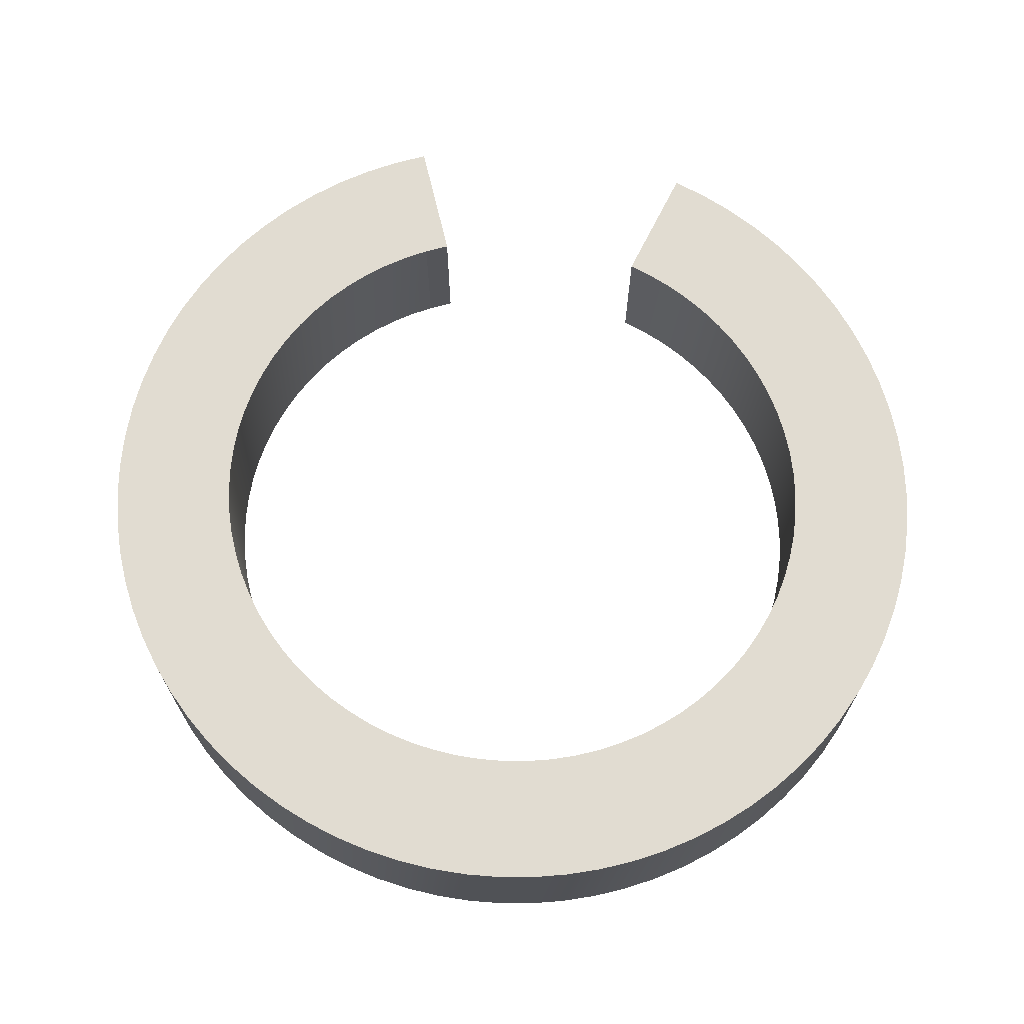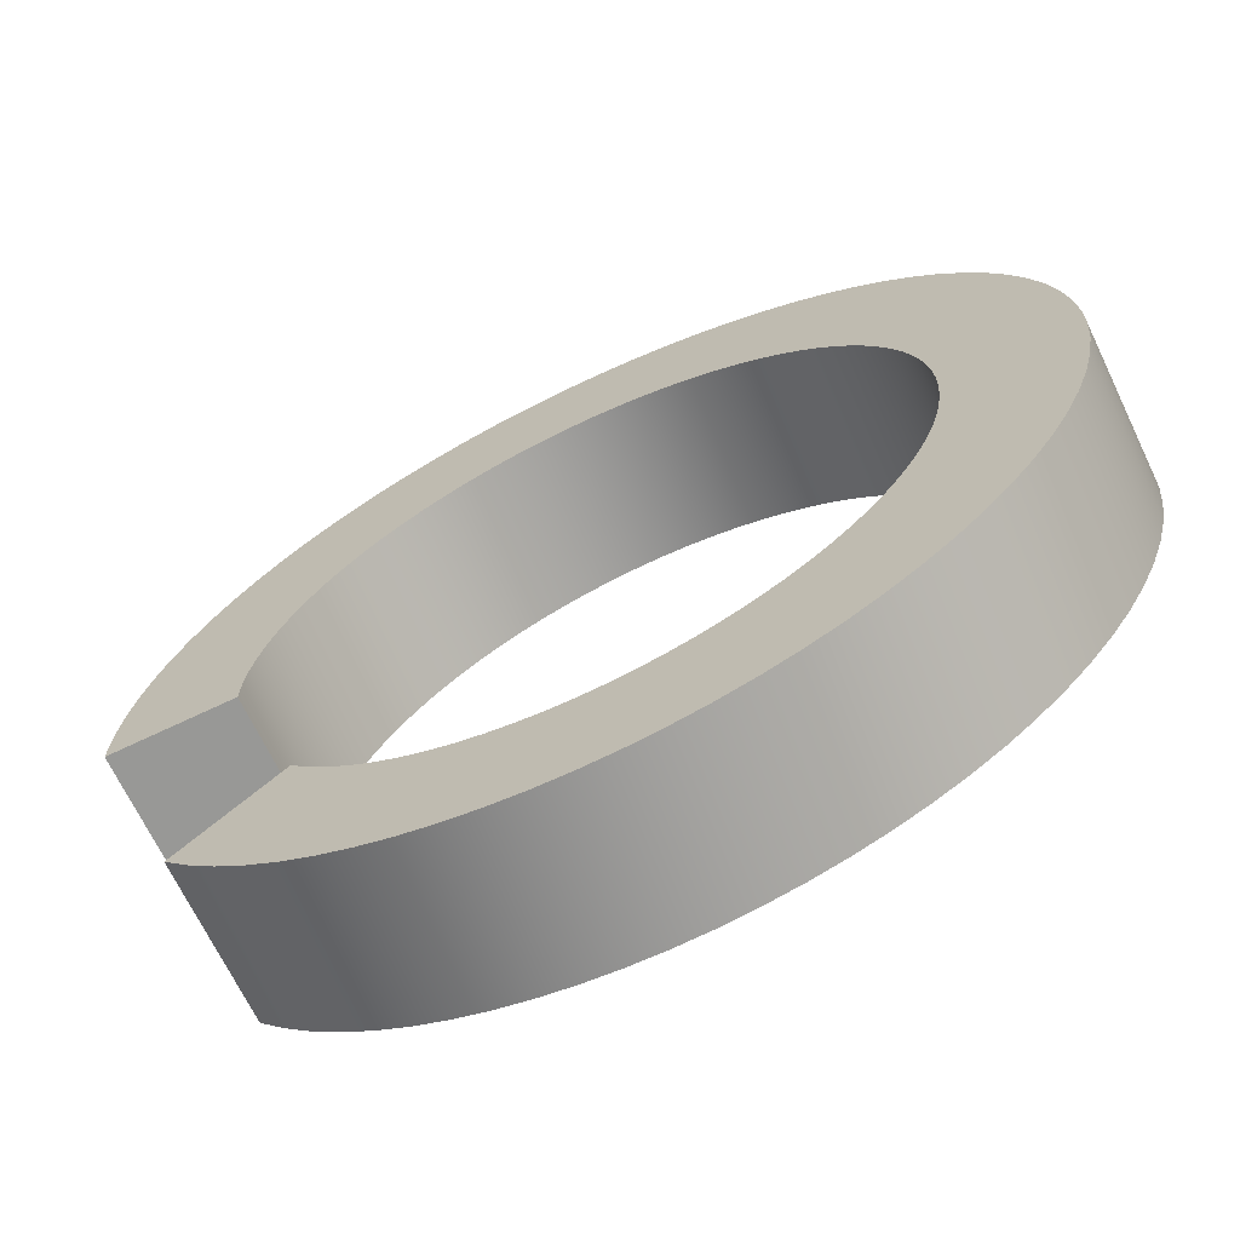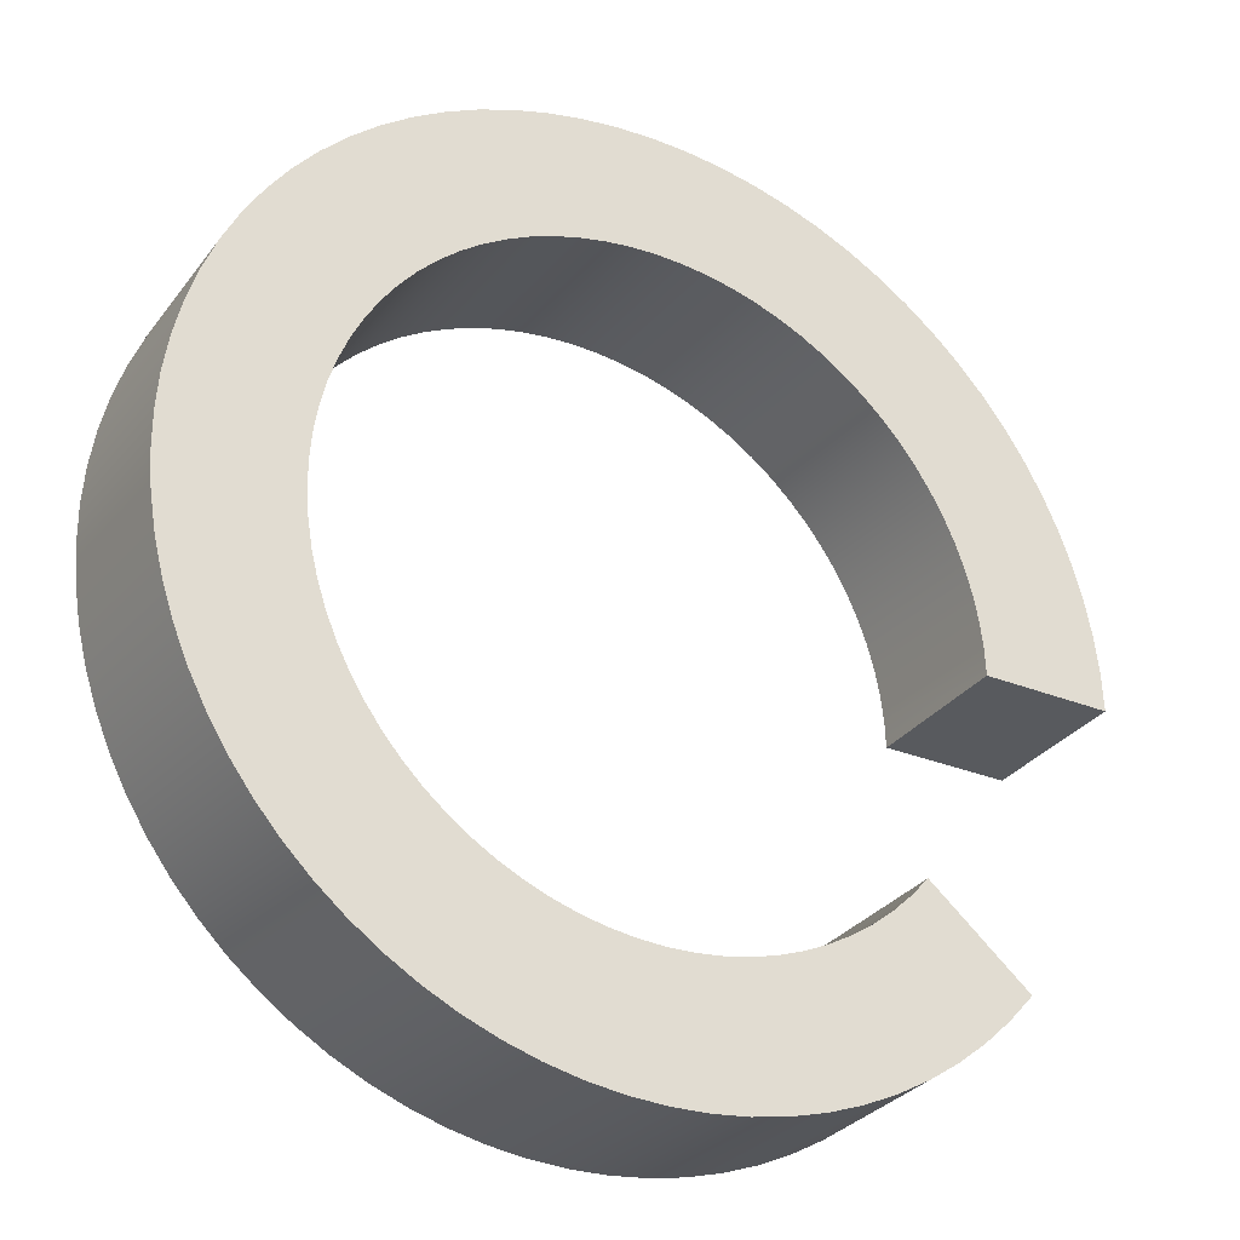
<metadata>
{"format":"obj","ext":"obj","renderer":"f3d","projection":"perspective","resolution":1024,"background":"white","views":[{"elev":69.0,"azim":116.6,"up":"+Z"},{"elev":-68.4,"azim":25.6,"up":"+Y"},{"elev":-30.5,"azim":150.0,"up":"+Y"}]}
</metadata>
<code>
o Arch1
g Arch
v -0.3856 5.841e-05 0.06556
v -0.2756 5.841e-05 0.06556
v -0.3856 5.841e-05 -0.06556
v -0.2756 5.841e-05 -0.06556
v -0.3844 0.03127 -0.06556
v -0.3844 0.03127 0.06556
v -0.2747 0.0225 -0.06556
v -0.2747 0.0225 0.06556
v -0.3807 0.06228 -0.06556
v -0.3807 0.06228 0.06556
v -0.2721 0.04479 -0.06556
v -0.2721 0.04479 0.06556
v -0.3746 0.09289 -0.06556
v -0.3746 0.09289 0.06556
v -0.2677 0.06681 -0.06556
v -0.2677 0.06681 0.06556
v -0.3661 0.1229 -0.06556
v -0.3661 0.1229 0.06556
v -0.2617 0.08839 -0.06556
v -0.2617 0.08839 0.06556
v -0.3553 0.1522 -0.06556
v -0.3553 0.1522 0.06556
v -0.2539 0.1094 -0.06556
v -0.2539 0.1094 0.06556
v -0.3423 0.1804 -0.06556
v -0.3423 0.1804 0.06556
v -0.2446 0.1297 -0.06556
v -0.2446 0.1297 0.06556
v -0.327 0.2076 -0.06556
v -0.327 0.2076 0.06556
v -0.2337 0.1493 -0.06556
v -0.2337 0.1493 0.06556
v -0.3097 0.2334 -0.06556
v -0.3097 0.2334 0.06556
v -0.2213 0.1678 -0.06556
v -0.2213 0.1678 0.06556
v -0.2904 0.2577 -0.06556
v -0.2904 0.2577 0.06556
v -0.2075 0.1853 -0.06556
v -0.2075 0.1853 0.06556
v -0.2692 0.2804 -0.06556
v -0.2692 0.2804 0.06556
v -0.1924 0.2016 -0.06556
v -0.1924 0.2016 0.06556
v -0.2464 0.3013 -0.06556
v -0.2464 0.3013 0.06556
v -0.1761 0.2166 -0.06556
v -0.1761 0.2166 0.06556
v -0.2219 0.3202 -0.06556
v -0.2219 0.3202 0.06556
v -0.1586 0.2303 -0.06556
v -0.1586 0.2303 0.06556
v -0.1961 0.3372 -0.06556
v -0.1961 0.3372 0.06556
v -0.1401 0.2425 -0.06556
v -0.1401 0.2425 0.06556
v -0.169 0.352 -0.06556
v -0.169 0.352 0.06556
v -0.1208 0.2531 -0.06556
v -0.1208 0.2531 0.06556
v -0.1408 0.3645 -0.06556
v -0.1408 0.3645 0.06556
v -0.1006 0.2621 -0.06556
v -0.1006 0.2621 0.06556
v -0.1118 0.3748 -0.06556
v -0.1118 0.3748 0.06556
v -0.07986 0.2695 -0.06556
v -0.07986 0.2695 0.06556
v -0.08199 0.3826 -0.06556
v -0.08199 0.3826 0.06556
v -0.05857 0.2752 -0.06556
v -0.05857 0.2752 0.06556
v -0.05169 0.3881 -0.06556
v -0.05169 0.3881 0.06556
v -0.03692 0.2791 -0.06556
v -0.03692 0.2791 0.06556
v -0.02106 0.391 -0.06556
v -0.02106 0.391 0.06556
v -0.01503 0.2812 -0.06556
v -0.01503 0.2812 0.06556
v 0.009702 0.3915 -0.06556
v 0.009702 0.3915 0.06556
v 0.006959 0.2815 -0.06556
v 0.006959 0.2815 0.06556
v 0.0404 0.3895 -0.06556
v 0.0404 0.3895 0.06556
v 0.0289 0.2801 -0.06556
v 0.0289 0.2801 0.06556
v 0.07085 0.385 -0.06556
v 0.07085 0.385 0.06556
v 0.05066 0.2768 -0.06556
v 0.05066 0.2768 0.06556
v 0.1008 0.378 -0.06556
v 0.1008 0.378 0.06556
v 0.0721 0.2718 -0.06556
v 0.0721 0.2718 0.06556
v 0.1302 0.3687 -0.06556
v 0.1302 0.3687 0.06556
v 0.09308 0.2651 -0.06556
v 0.09308 0.2651 0.06556
v 0.1587 0.357 -0.06556
v 0.1587 0.357 0.06556
v 0.1135 0.2567 -0.06556
v 0.1135 0.2567 0.06556
v 0.1862 0.343 -0.06556
v 0.1862 0.343 0.06556
v 0.1331 0.2466 -0.06556
v 0.1331 0.2466 0.06556
v 0.2126 0.3268 -0.06556
v 0.2126 0.3268 0.06556
v 0.152 0.235 -0.06556
v 0.152 0.235 0.06556
v 0.2375 0.3086 -0.06556
v 0.2375 0.3086 0.06556
v 0.1698 0.2219 -0.06556
v 0.1698 0.2219 0.06556
v 0.261 0.2884 -0.06556
v 0.261 0.2884 0.06556
v 0.1866 0.2074 -0.06556
v 0.1866 0.2074 0.06556
v 0.2828 0.2664 -0.06556
v 0.2828 0.2664 0.06556
v 0.2022 0.1916 -0.06556
v 0.2022 0.1916 0.06556
v 0.3028 0.2427 -0.06556
v 0.3028 0.2427 0.06556
v 0.2165 0.1745 -0.06556
v 0.2165 0.1745 0.06556
v 0.3209 0.2174 -0.06556
v 0.3209 0.2174 0.06556
v 0.2294 0.1563 -0.06556
v 0.2294 0.1563 0.06556
v 0.337 0.1907 -0.06556
v 0.337 0.1907 0.06556
v 0.2409 0.1372 -0.06556
v 0.2409 0.1372 0.06556
v 0.3509 0.1629 -0.06556
v 0.3509 0.1629 0.06556
v 0.2508 0.1171 -0.06556
v 0.2508 0.1171 0.06556
v 0.3625 0.134 -0.06556
v 0.3625 0.134 0.06556
v 0.2591 0.09635 -0.06556
v 0.2591 0.09635 0.06556
v 0.3719 0.1042 -0.06556
v 0.3719 0.1042 0.06556
v 0.2658 0.07496 -0.06556
v 0.2658 0.07496 0.06556
v 0.3789 0.07381 -0.06556
v 0.3789 0.07381 0.06556
v 0.2708 0.05309 -0.06556
v 0.2708 0.05309 0.06556
v 0.3835 0.04293 -0.06556
v 0.3835 0.04293 0.06556
v 0.2741 0.03088 -0.06556
v 0.2741 0.03088 0.06556
v 0.3856 0.01177 -0.06556
v 0.3856 0.01177 0.06556
v 0.2756 0.008481 -0.06556
v 0.2756 0.008481 0.06556
v 0.3853 -0.01946 -0.06556
v 0.3853 -0.01946 0.06556
v 0.2754 -0.01398 -0.06556
v 0.2754 -0.01398 0.06556
v 0.3826 -0.05057 -0.06556
v 0.3826 -0.05057 0.06556
v 0.2735 -0.03634 -0.06556
v 0.2735 -0.03634 0.06556
v 0.3774 -0.08135 -0.06556
v 0.3774 -0.08135 0.06556
v 0.2697 -0.05848 -0.06556
v 0.2697 -0.05848 0.06556
v 0.3698 -0.1116 -0.06556
v 0.3698 -0.1116 0.06556
v 0.2643 -0.08024 -0.06556
v 0.2643 -0.08024 0.06556
v 0.3598 -0.1412 -0.06556
v 0.3598 -0.1412 0.06556
v 0.2572 -0.1015 -0.06556
v 0.2572 -0.1015 0.06556
v 0.3476 -0.1698 -0.06556
v 0.3476 -0.1698 0.06556
v 0.2485 -0.1221 -0.06556
v 0.2485 -0.1221 0.06556
v 0.3332 -0.1974 -0.06556
v 0.3332 -0.1974 0.06556
v 0.2381 -0.1419 -0.06556
v 0.2381 -0.1419 0.06556
v 0.3166 -0.2237 -0.06556
v 0.3166 -0.2237 0.06556
v 0.2263 -0.1609 -0.06556
v 0.2263 -0.1609 0.06556
v 0.298 -0.2486 -0.06556
v 0.298 -0.2486 0.06556
v 0.213 -0.1788 -0.06556
v 0.213 -0.1788 0.06556
v 0.2775 -0.2719 -0.06556
v 0.2775 -0.2719 0.06556
v 0.1984 -0.1955 -0.06556
v 0.1984 -0.1955 0.06556
v 0.2553 -0.2935 -0.06556
v 0.2553 -0.2935 0.06556
v 0.1825 -0.211 -0.06556
v 0.1825 -0.211 0.06556
v 0.2314 -0.3132 -0.06556
v 0.2314 -0.3132 0.06556
v 0.1654 -0.2252 -0.06556
v 0.1654 -0.2252 0.06556
v 0.2061 -0.331 -0.06556
v 0.2061 -0.331 0.06556
v 0.1473 -0.238 -0.06556
v 0.1473 -0.238 0.06556
v 0.1795 -0.3466 -0.06556
v 0.1795 -0.3466 0.06556
v 0.1283 -0.2492 -0.06556
v 0.1283 -0.2492 0.06556
v 0.1517 -0.36 -0.06556
v 0.1517 -0.36 0.06556
v 0.1084 -0.2588 -0.06556
v 0.1084 -0.2588 0.06556
v 0.1229 -0.3711 -0.06556
v 0.1229 -0.3711 0.06556
v 0.08789 -0.2668 -0.06556
v 0.08789 -0.2668 0.06556
v 0.0934 -0.3799 -0.06556
v 0.0934 -0.3799 0.06556
v 0.06678 -0.2731 -0.06556
v 0.06678 -0.2731 0.06556
v 0.06327 -0.3862 -0.06556
v 0.06327 -0.3862 0.06556
v 0.04525 -0.2777 -0.06556
v 0.04525 -0.2777 0.06556
v 0.03274 -0.3901 -0.06556
v 0.03274 -0.3901 0.06556
v 0.02343 -0.2805 -0.06556
v 0.02343 -0.2805 0.06556
v 0.00201 -0.3915 -0.06556
v 0.00201 -0.3915 0.06556
v 0.001461 -0.2815 -0.06556
v 0.001461 -0.2815 0.06556
v -0.02874 -0.3904 -0.06556
v -0.02874 -0.3904 0.06556
v -0.02052 -0.2807 -0.06556
v -0.02052 -0.2807 0.06556
v -0.0593 -0.3868 -0.06556
v -0.0593 -0.3868 0.06556
v -0.04236 -0.2781 -0.06556
v -0.04236 -0.2781 0.06556
v -0.08949 -0.3808 -0.06556
v -0.08949 -0.3808 0.06556
v -0.06394 -0.2738 -0.06556
v -0.06394 -0.2738 0.06556
v -0.1191 -0.3723 -0.06556
v -0.1191 -0.3723 0.06556
v -0.0851 -0.2677 -0.06556
v -0.0851 -0.2677 0.06556
v -0.148 -0.3615 -0.06556
v -0.148 -0.3615 0.06556
v -0.1057 -0.2599 -0.06556
v -0.1057 -0.2599 0.06556
v -0.1759 -0.3484 -0.06556
v -0.1759 -0.3484 0.06556
v -0.1257 -0.2505 -0.06556
v -0.1257 -0.2505 0.06556
v -0.2027 -0.333 -0.06556
v -0.2027 -0.333 0.06556
v -0.1448 -0.2394 -0.06556
v -0.1448 -0.2394 0.06556
v -0.2282 -0.3156 -0.06556
v -0.2282 -0.3156 0.06556
v -0.1631 -0.2269 -0.06556
v -0.1631 -0.2269 0.06556
v -0.2522 -0.2961 -0.06556
v -0.2522 -0.2961 0.06556
v -0.1803 -0.2129 -0.06556
v -0.1803 -0.2129 0.06556
v -0.2747 -0.2747 -0.06556
v -0.2747 -0.2747 0.06556
v -0.1963 -0.1975 -0.06556
v -0.1963 -0.1975 0.06556
v -0.2954 -0.2516 -0.06556
v -0.2954 -0.2516 0.06556
v -0.2111 -0.1809 -0.06556
v -0.2111 -0.1809 0.06556
f 3 2 1
f 3 4 2
f 1 5 3
f 1 6 5
f 8 4 7
f 8 2 4
f 6 9 5
f 6 10 9
f 12 7 11
f 12 8 7
f 10 13 9
f 10 14 13
f 16 11 15
f 16 12 11
f 14 17 13
f 14 18 17
f 20 15 19
f 20 16 15
f 18 21 17
f 18 22 21
f 24 19 23
f 24 20 19
f 22 25 21
f 22 26 25
f 28 23 27
f 28 24 23
f 26 29 25
f 26 30 29
f 32 27 31
f 32 28 27
f 30 33 29
f 30 34 33
f 36 31 35
f 36 32 31
f 34 37 33
f 34 38 37
f 40 35 39
f 40 36 35
f 38 41 37
f 38 42 41
f 44 39 43
f 44 40 39
f 42 45 41
f 42 46 45
f 48 43 47
f 48 44 43
f 46 49 45
f 46 50 49
f 52 47 51
f 52 48 47
f 50 53 49
f 50 54 53
f 56 51 55
f 56 52 51
f 54 57 53
f 54 58 57
f 60 55 59
f 60 56 55
f 58 61 57
f 58 62 61
f 64 59 63
f 64 60 59
f 62 65 61
f 62 66 65
f 68 63 67
f 68 64 63
f 66 69 65
f 66 70 69
f 72 67 71
f 72 68 67
f 70 73 69
f 70 74 73
f 76 71 75
f 76 72 71
f 74 77 73
f 74 78 77
f 80 75 79
f 80 76 75
f 78 81 77
f 78 82 81
f 84 79 83
f 84 80 79
f 82 85 81
f 82 86 85
f 88 83 87
f 88 84 83
f 86 89 85
f 86 90 89
f 92 87 91
f 92 88 87
f 90 93 89
f 90 94 93
f 96 91 95
f 96 92 91
f 94 97 93
f 94 98 97
f 100 95 99
f 100 96 95
f 98 101 97
f 98 102 101
f 104 99 103
f 104 100 99
f 102 105 101
f 102 106 105
f 108 103 107
f 108 104 103
f 106 109 105
f 106 110 109
f 112 107 111
f 112 108 107
f 110 113 109
f 110 114 113
f 116 111 115
f 116 112 111
f 114 117 113
f 114 118 117
f 120 115 119
f 120 116 115
f 118 121 117
f 118 122 121
f 124 119 123
f 124 120 119
f 122 125 121
f 122 126 125
f 128 123 127
f 128 124 123
f 126 129 125
f 126 130 129
f 132 127 131
f 132 128 127
f 130 133 129
f 130 134 133
f 136 131 135
f 136 132 131
f 134 137 133
f 134 138 137
f 140 135 139
f 140 136 135
f 138 141 137
f 138 142 141
f 144 139 143
f 144 140 139
f 142 145 141
f 142 146 145
f 148 143 147
f 148 144 143
f 146 149 145
f 146 150 149
f 152 147 151
f 152 148 147
f 150 153 149
f 150 154 153
f 156 151 155
f 156 152 151
f 154 157 153
f 154 158 157
f 160 155 159
f 160 156 155
f 158 161 157
f 158 162 161
f 164 159 163
f 164 160 159
f 162 165 161
f 162 166 165
f 168 163 167
f 168 164 163
f 166 169 165
f 166 170 169
f 172 167 171
f 172 168 167
f 170 173 169
f 170 174 173
f 176 171 175
f 176 172 171
f 174 177 173
f 174 178 177
f 180 175 179
f 180 176 175
f 178 181 177
f 178 182 181
f 184 179 183
f 184 180 179
f 182 185 181
f 182 186 185
f 188 183 187
f 188 184 183
f 186 189 185
f 186 190 189
f 192 187 191
f 192 188 187
f 190 193 189
f 190 194 193
f 196 191 195
f 196 192 191
f 194 197 193
f 194 198 197
f 200 195 199
f 200 196 195
f 198 201 197
f 198 202 201
f 204 199 203
f 204 200 199
f 202 205 201
f 202 206 205
f 208 203 207
f 208 204 203
f 206 209 205
f 206 210 209
f 212 207 211
f 212 208 207
f 210 213 209
f 210 214 213
f 216 211 215
f 216 212 211
f 214 217 213
f 214 218 217
f 220 215 219
f 220 216 215
f 218 221 217
f 218 222 221
f 224 219 223
f 224 220 219
f 222 225 221
f 222 226 225
f 228 223 227
f 228 224 223
f 226 229 225
f 226 230 229
f 232 227 231
f 232 228 227
f 230 233 229
f 230 234 233
f 236 231 235
f 236 232 231
f 234 237 233
f 234 238 237
f 240 235 239
f 240 236 235
f 238 241 237
f 238 242 241
f 244 239 243
f 244 240 239
f 242 245 241
f 242 246 245
f 248 243 247
f 248 244 243
f 246 249 245
f 246 250 249
f 252 247 251
f 252 248 247
f 250 253 249
f 250 254 253
f 256 251 255
f 256 252 251
f 254 257 253
f 254 258 257
f 260 255 259
f 260 256 255
f 258 261 257
f 258 262 261
f 264 259 263
f 264 260 259
f 262 265 261
f 262 266 265
f 268 263 267
f 268 264 263
f 266 269 265
f 266 270 269
f 272 267 271
f 272 268 267
f 270 273 269
f 270 274 273
f 276 271 275
f 276 272 271
f 274 277 273
f 274 278 277
f 280 275 279
f 280 276 275
f 278 281 277
f 278 282 281
f 284 279 283
f 284 280 279
f 283 282 284
f 283 281 282
f 2 6 1
f 2 8 6
f 7 3 5
f 7 4 3
f 8 10 6
f 8 12 10
f 11 5 9
f 11 7 5
f 12 14 10
f 12 16 14
f 15 9 13
f 15 11 9
f 16 18 14
f 16 20 18
f 19 13 17
f 19 15 13
f 20 22 18
f 20 24 22
f 23 17 21
f 23 19 17
f 24 26 22
f 24 28 26
f 27 21 25
f 27 23 21
f 28 30 26
f 28 32 30
f 31 25 29
f 31 27 25
f 32 34 30
f 32 36 34
f 35 29 33
f 35 31 29
f 36 38 34
f 36 40 38
f 39 33 37
f 39 35 33
f 40 42 38
f 40 44 42
f 43 37 41
f 43 39 37
f 44 46 42
f 44 48 46
f 47 41 45
f 47 43 41
f 48 50 46
f 48 52 50
f 51 45 49
f 51 47 45
f 52 54 50
f 52 56 54
f 55 49 53
f 55 51 49
f 56 58 54
f 56 60 58
f 59 53 57
f 59 55 53
f 60 62 58
f 60 64 62
f 63 57 61
f 63 59 57
f 64 66 62
f 64 68 66
f 67 61 65
f 67 63 61
f 68 70 66
f 68 72 70
f 71 65 69
f 71 67 65
f 72 74 70
f 72 76 74
f 75 69 73
f 75 71 69
f 76 78 74
f 76 80 78
f 79 73 77
f 79 75 73
f 80 82 78
f 80 84 82
f 83 77 81
f 83 79 77
f 84 86 82
f 84 88 86
f 87 81 85
f 87 83 81
f 88 90 86
f 88 92 90
f 91 85 89
f 91 87 85
f 92 94 90
f 92 96 94
f 95 89 93
f 95 91 89
f 96 98 94
f 96 100 98
f 99 93 97
f 99 95 93
f 100 102 98
f 100 104 102
f 103 97 101
f 103 99 97
f 104 106 102
f 104 108 106
f 107 101 105
f 107 103 101
f 108 110 106
f 108 112 110
f 111 105 109
f 111 107 105
f 112 114 110
f 112 116 114
f 115 109 113
f 115 111 109
f 116 118 114
f 116 120 118
f 119 113 117
f 119 115 113
f 120 122 118
f 120 124 122
f 123 117 121
f 123 119 117
f 124 126 122
f 124 128 126
f 127 121 125
f 127 123 121
f 128 130 126
f 128 132 130
f 131 125 129
f 131 127 125
f 132 134 130
f 132 136 134
f 135 129 133
f 135 131 129
f 136 138 134
f 136 140 138
f 139 133 137
f 139 135 133
f 140 142 138
f 140 144 142
f 143 137 141
f 143 139 137
f 144 146 142
f 144 148 146
f 147 141 145
f 147 143 141
f 148 150 146
f 148 152 150
f 151 145 149
f 151 147 145
f 152 154 150
f 152 156 154
f 155 149 153
f 155 151 149
f 156 158 154
f 156 160 158
f 159 153 157
f 159 155 153
f 160 162 158
f 160 164 162
f 163 157 161
f 163 159 157
f 164 166 162
f 164 168 166
f 167 161 165
f 167 163 161
f 168 170 166
f 168 172 170
f 171 165 169
f 171 167 165
f 172 174 170
f 172 176 174
f 175 169 173
f 175 171 169
f 176 178 174
f 176 180 178
f 179 173 177
f 179 175 173
f 180 182 178
f 180 184 182
f 183 177 181
f 183 179 177
f 184 186 182
f 184 188 186
f 187 181 185
f 187 183 181
f 188 190 186
f 188 192 190
f 191 185 189
f 191 187 185
f 192 194 190
f 192 196 194
f 195 189 193
f 195 191 189
f 196 198 194
f 196 200 198
f 199 193 197
f 199 195 193
f 200 202 198
f 200 204 202
f 203 197 201
f 203 199 197
f 204 206 202
f 204 208 206
f 207 201 205
f 207 203 201
f 208 210 206
f 208 212 210
f 211 205 209
f 211 207 205
f 212 214 210
f 212 216 214
f 215 209 213
f 215 211 209
f 216 218 214
f 216 220 218
f 219 213 217
f 219 215 213
f 220 222 218
f 220 224 222
f 223 217 221
f 223 219 217
f 224 226 222
f 224 228 226
f 227 221 225
f 227 223 221
f 228 230 226
f 228 232 230
f 231 225 229
f 231 227 225
f 232 234 230
f 232 236 234
f 235 229 233
f 235 231 229
f 236 238 234
f 236 240 238
f 239 233 237
f 239 235 233
f 240 242 238
f 240 244 242
f 243 237 241
f 243 239 237
f 244 246 242
f 244 248 246
f 247 241 245
f 247 243 241
f 248 250 246
f 248 252 250
f 251 245 249
f 251 247 245
f 252 254 250
f 252 256 254
f 255 249 253
f 255 251 249
f 256 258 254
f 256 260 258
f 259 253 257
f 259 255 253
f 260 262 258
f 260 264 262
f 263 257 261
f 263 259 257
f 264 266 262
f 264 268 266
f 267 261 265
f 267 263 261
f 268 270 266
f 268 272 270
f 271 265 269
f 271 267 265
f 272 274 270
f 272 276 274
f 275 269 273
f 275 271 269
f 276 278 274
f 276 280 278
f 279 273 277
f 279 275 273
f 280 282 278
f 280 284 282
f 283 277 281
f 283 279 277

</code>
